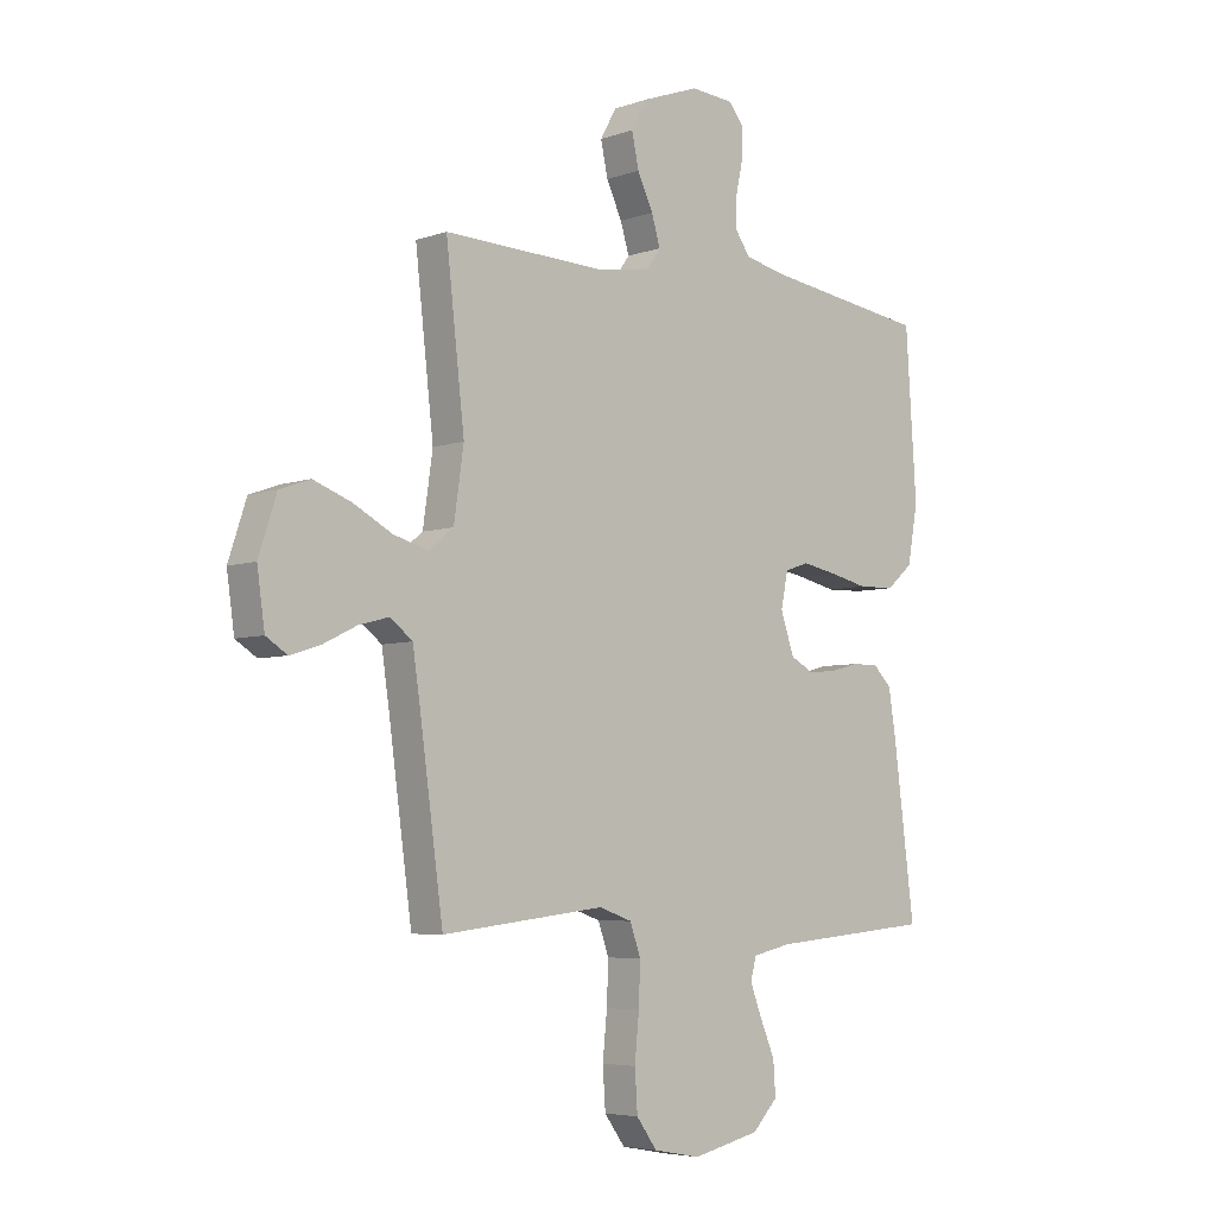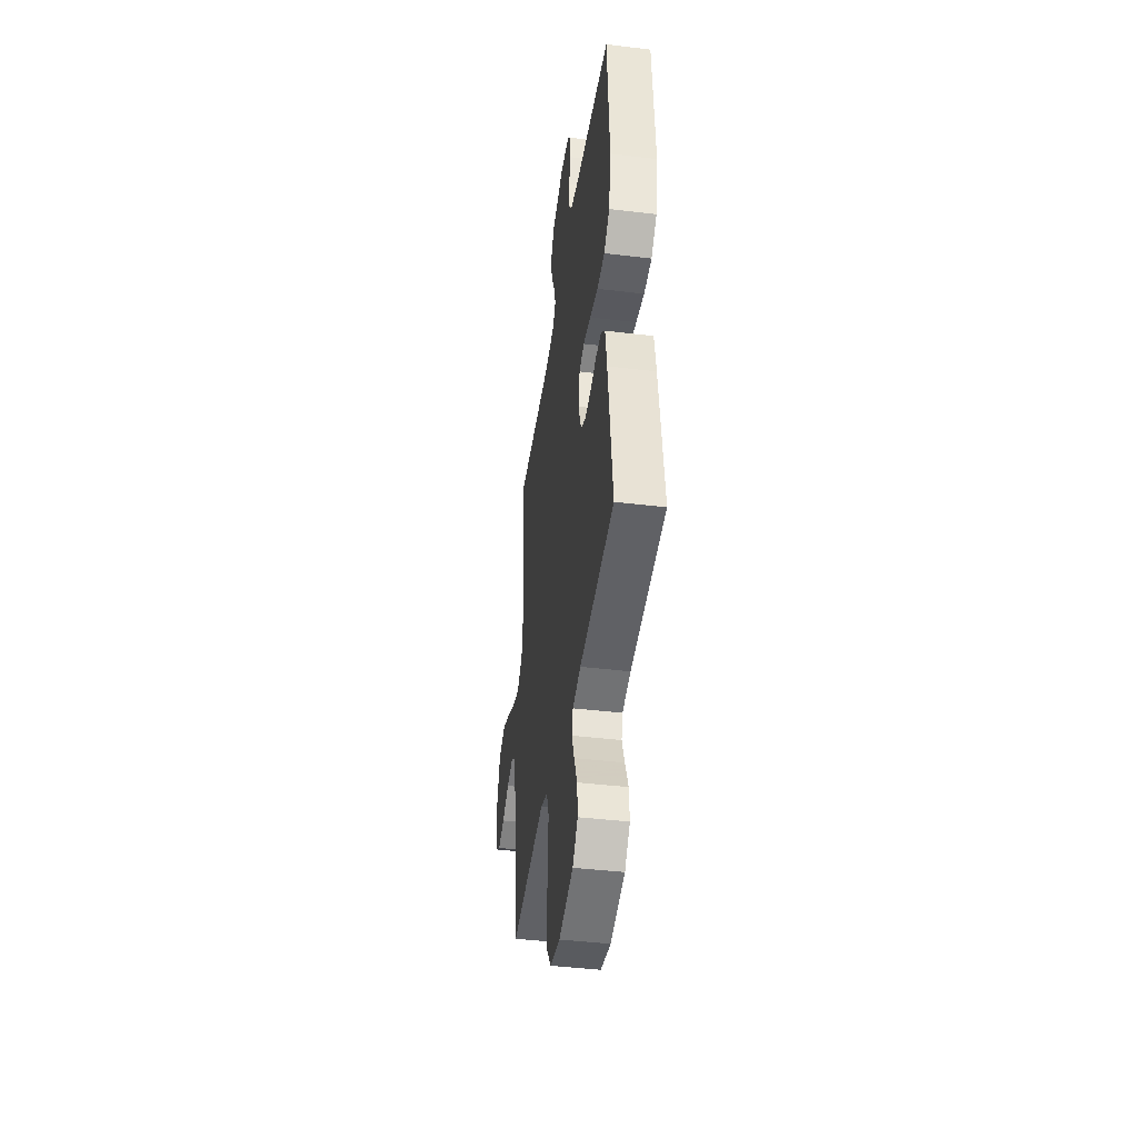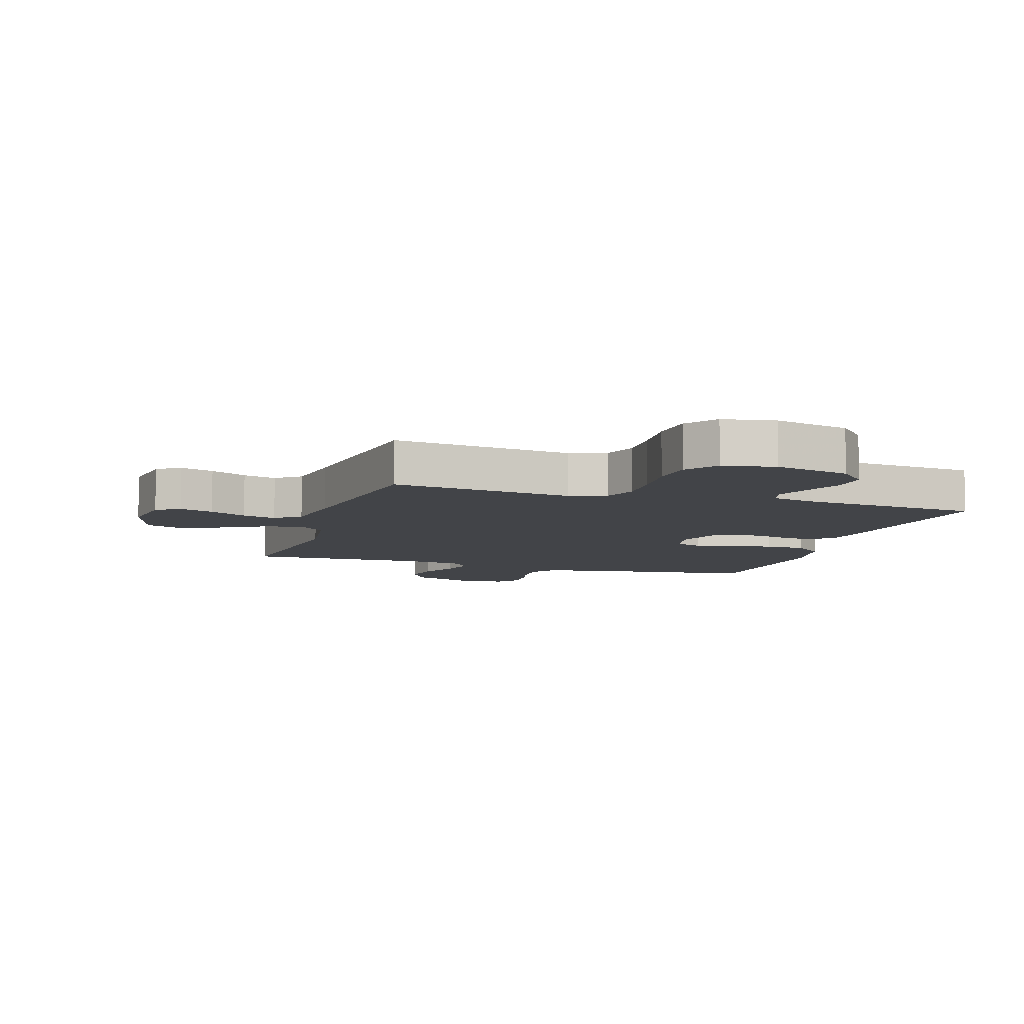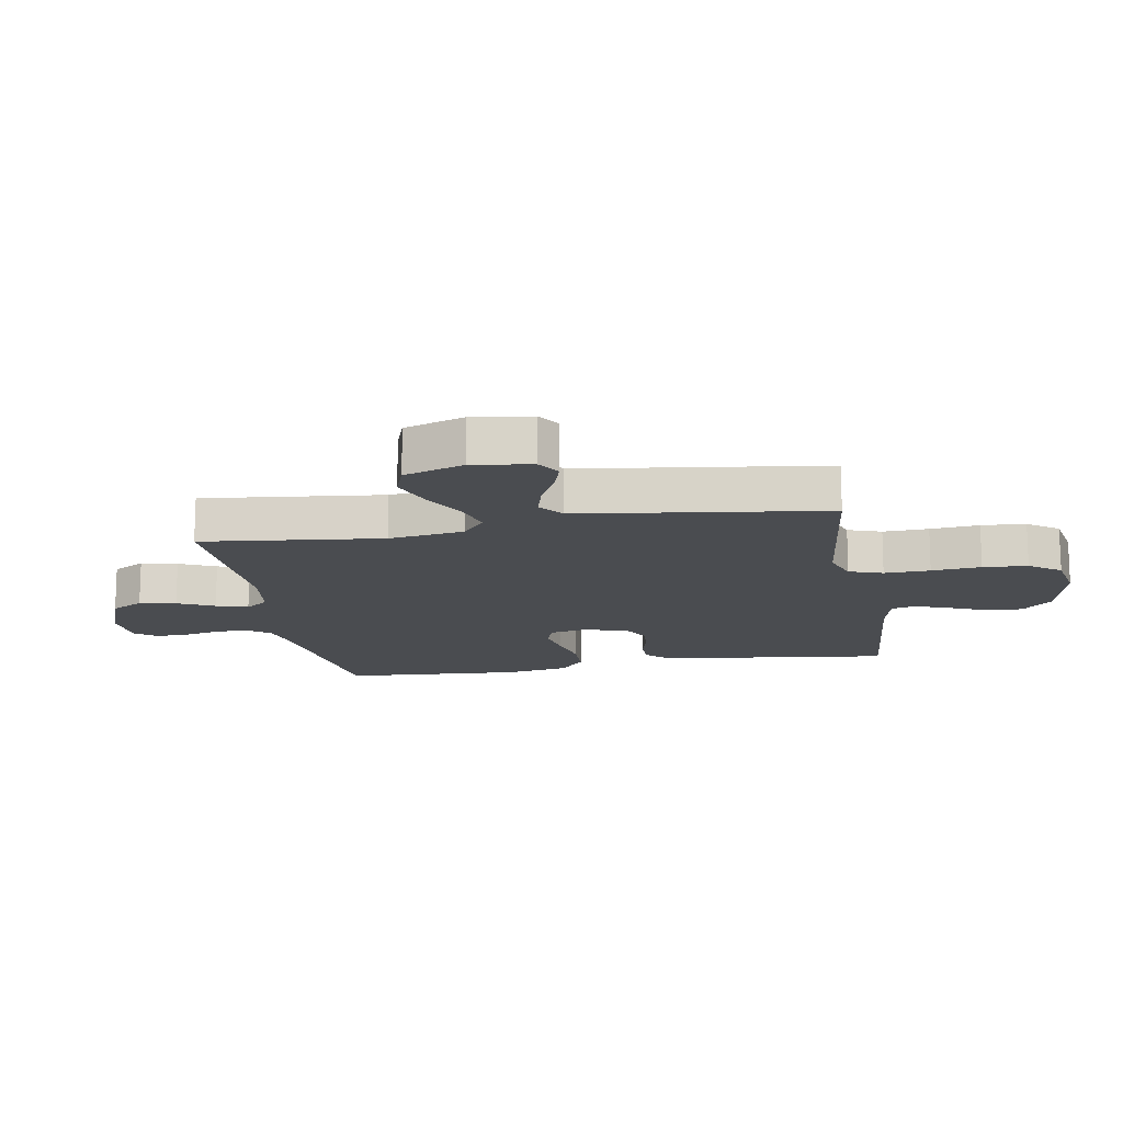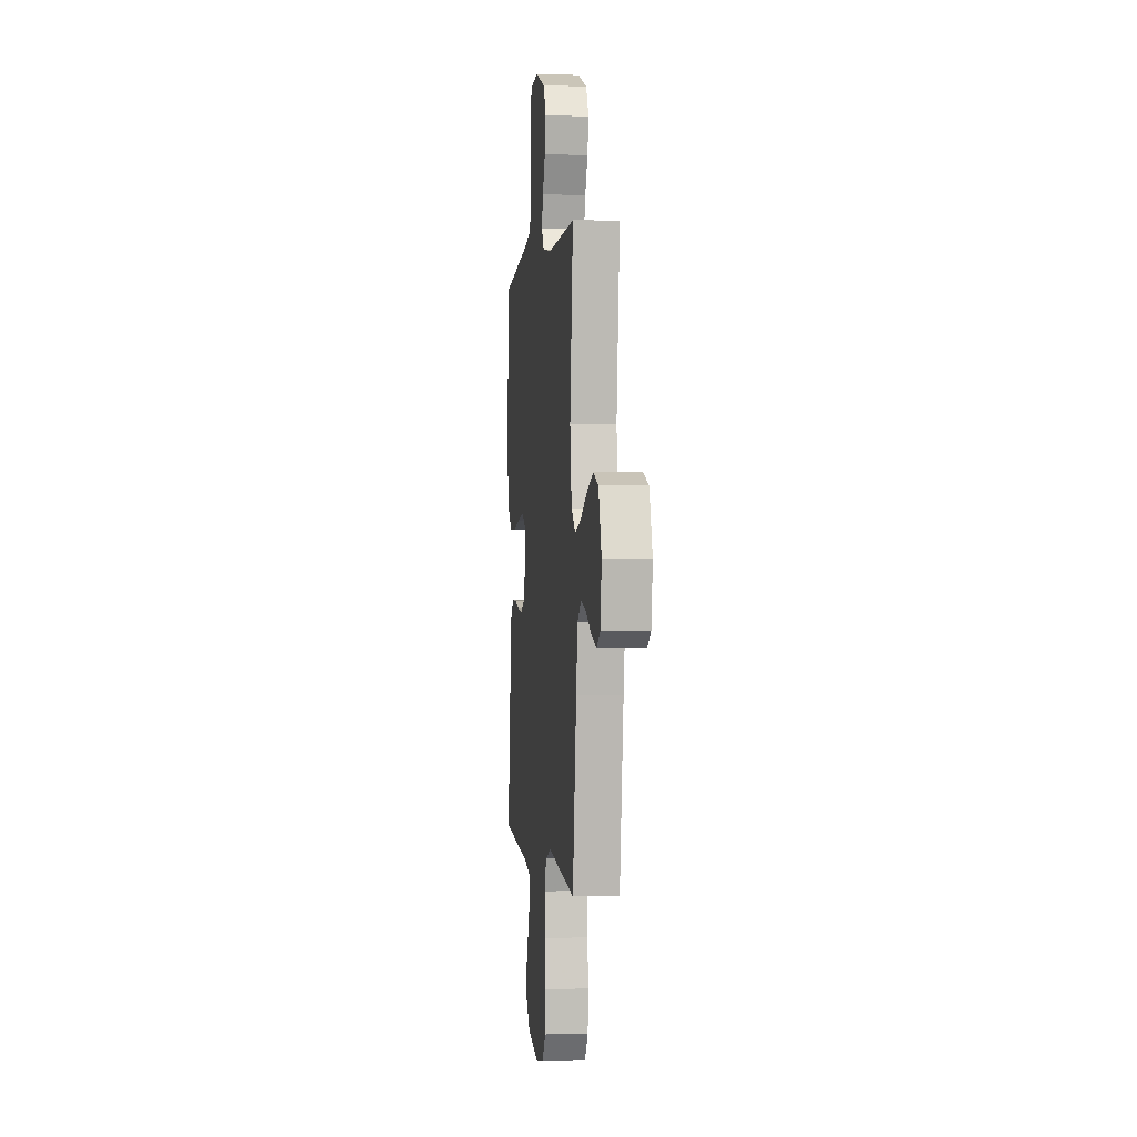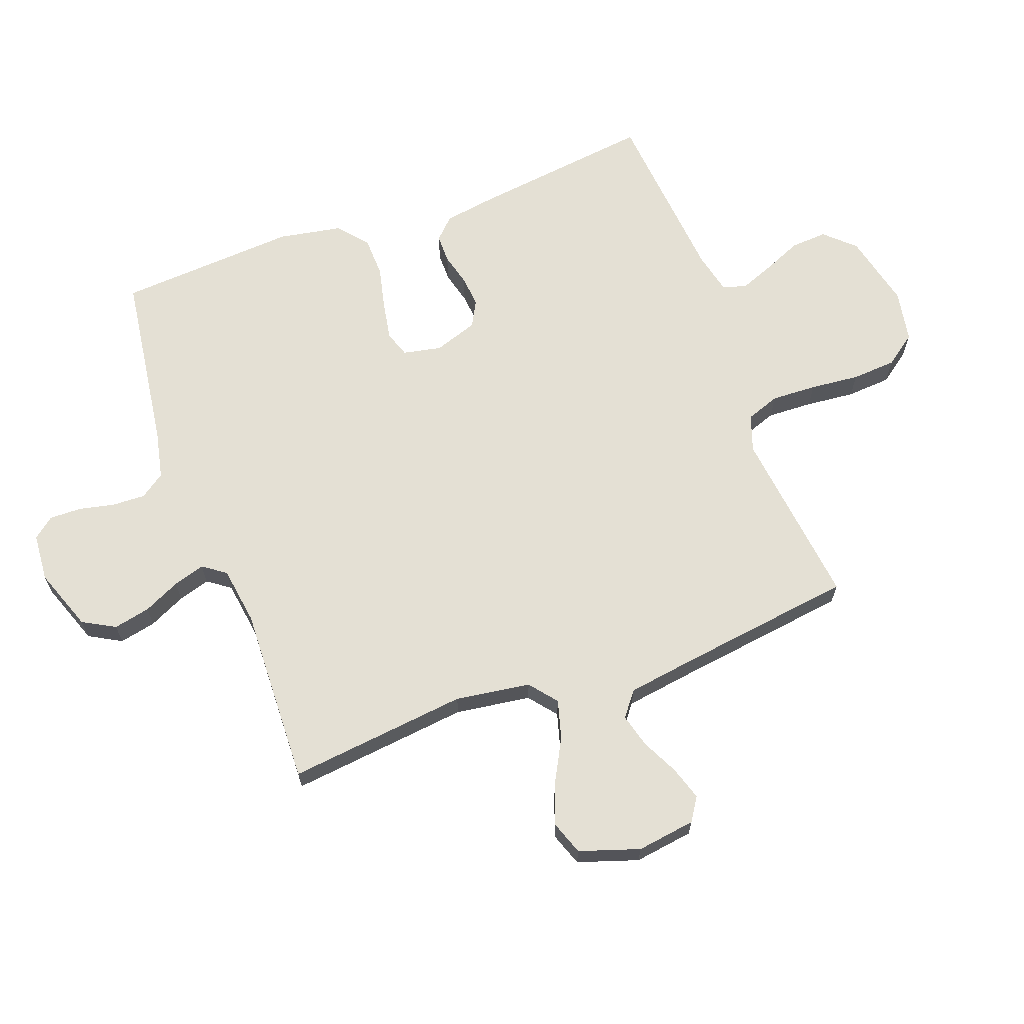
<metadata>
{"format":"obj","ext":"obj","renderer":"f3d","projection":"perspective","resolution":1024,"background":"white","views":[{"elev":-5.4,"azim":137.1,"up":"+Z"},{"elev":-42.8,"azim":-98.2,"up":"+Z"},{"elev":-7.9,"azim":162.3,"up":"+Y"},{"elev":-14.8,"azim":100.0,"up":"+Y"},{"elev":0.3,"azim":83.2,"up":"+Z"},{"elev":66.0,"azim":69.8,"up":"+Y"}]}
</metadata>
<code>
v -0.5 0.07 0.5
v -0.2 0.07 0.542
v -0.121 0.07 0.559
v -0.092 0.07 0.6
v -0.094 0.07 0.656
v -0.107 0.07 0.715
v -0.108 0.07 0.768
v -0.08 0.07 0.803
v 0 0.07 0.809
v 0.104 0.07 0.771
v 0.134 0.07 0.717
v 0.121 0.07 0.656
v 0.092 0.07 0.595
v 0.076 0.07 0.542
v 0.103 0.07 0.504
v 0.2 0.07 0.49
v 0.5 0.07 0.5
v 0.466 0.07 0.2
v 0.484 0.07 0.075
v 0.53 0.07 0.038
v 0.594 0.07 0.056
v 0.665 0.07 0.094
v 0.735 0.07 0.12
v 0.791 0.07 0.1
v 0.824 0.07 0
v 0.81 0.07 -0.098
v 0.771 0.07 -0.123
v 0.715 0.07 -0.105
v 0.654 0.07 -0.075
v 0.598 0.07 -0.06
v 0.557 0.07 -0.092
v 0.541 0.07 -0.2
v 0.5 0.07 -0.5
v 0.2 0.07 -0.465
v 0.139 0.07 -0.486
v 0.119 0.07 -0.542
v 0.122 0.07 -0.618
v 0.13 0.07 -0.7
v 0.125 0.07 -0.774
v 0.087 0.07 -0.826
v 0 0.07 -0.842
v -0.125 0.07 -0.813
v -0.171 0.07 -0.764
v -0.167 0.07 -0.703
v -0.14 0.07 -0.64
v -0.118 0.07 -0.583
v -0.129 0.07 -0.543
v -0.2 0.07 -0.527
v -0.5 0.07 -0.5
v -0.462 0.07 -0.2
v -0.448 0.07 -0.111
v -0.414 0.07 -0.077
v -0.366 0.07 -0.077
v -0.312 0.07 -0.091
v -0.26 0.07 -0.096
v -0.217 0.07 -0.073
v -0.192 0.07 0
v -0.205 0.07 0.064
v -0.249 0.07 0.079
v -0.314 0.07 0.067
v -0.385 0.07 0.051
v -0.452 0.07 0.053
v -0.501 0.07 0.095
v -0.52 0.07 0.2
v -0.5 0 0.5
v -0.2 0 0.542
v -0.121 0 0.559
v -0.092 0 0.6
v -0.094 0 0.656
v -0.107 0 0.715
v -0.108 0 0.768
v -0.08 0 0.803
v 0 0 0.809
v 0.104 0 0.771
v 0.134 0 0.717
v 0.121 0 0.656
v 0.092 0 0.595
v 0.076 0 0.542
v 0.103 0 0.504
v 0.2 0 0.49
v 0.5 0 0.5
v 0.466 0 0.2
v 0.484 0 0.075
v 0.53 0 0.038
v 0.594 0 0.056
v 0.665 0 0.094
v 0.735 0 0.12
v 0.791 0 0.1
v 0.824 0 0
v 0.81 0 -0.098
v 0.771 0 -0.123
v 0.715 0 -0.105
v 0.654 0 -0.075
v 0.598 0 -0.06
v 0.557 0 -0.092
v 0.541 0 -0.2
v 0.5 0 -0.5
v 0.2 0 -0.465
v 0.139 0 -0.486
v 0.119 0 -0.542
v 0.122 0 -0.618
v 0.13 0 -0.7
v 0.125 0 -0.774
v 0.087 0 -0.826
v 0 0 -0.842
v -0.125 0 -0.813
v -0.171 0 -0.764
v -0.167 0 -0.703
v -0.14 0 -0.64
v -0.118 0 -0.583
v -0.129 0 -0.543
v -0.2 0 -0.527
v -0.5 0 -0.5
v -0.462 0 -0.2
v -0.448 0 -0.111
v -0.414 0 -0.077
v -0.366 0 -0.077
v -0.312 0 -0.091
v -0.26 0 -0.096
v -0.217 0 -0.073
v -0.192 0 0
v -0.205 0 0.064
v -0.249 0 0.079
v -0.314 0 0.067
v -0.385 0 0.051
v -0.452 0 0.053
v -0.501 0 0.095
v -0.52 0 0.2
f 63 64 1 2
f 60 61 62 63
f 59 60 63 2
f 58 59 2 3
f 57 58 3 4
f 51 52 53 54
f 51 54 55
f 48 49 50 51
f 47 48 51 55
f 42 43 44 45
f 42 45 46
f 41 42 46
f 40 41 46 47
f 37 38 39 40
f 36 37 40 47
f 32 33 34
f 31 32 34 35
f 26 27 28 29
f 26 29 30
f 25 26 30
f 24 25 30
f 21 22 23 24
f 20 21 24 30
f 19 20 30 31
f 16 17 18
f 15 16 18 19
f 10 11 12 13
f 10 13 14
f 9 10 14
f 8 9 14
f 5 6 7 8
f 4 5 8 14
f 57 4 14 15
f 36 47 55 56
f 35 36 56 57
f 31 35 57
f 15 19 31 57
f 66 65 128 127
f 127 126 125 124
f 66 127 124 123
f 67 66 123 122
f 68 67 122 121
f 118 117 116 115
f 119 118 115
f 115 114 113 112
f 119 115 112 111
f 109 108 107 106
f 110 109 106
f 110 106 105
f 111 110 105 104
f 104 103 102 101
f 111 104 101 100
f 98 97 96
f 99 98 96 95
f 93 92 91 90
f 94 93 90
f 94 90 89
f 94 89 88
f 88 87 86 85
f 94 88 85 84
f 95 94 84 83
f 82 81 80
f 83 82 80 79
f 77 76 75 74
f 78 77 74
f 78 74 73
f 78 73 72
f 72 71 70 69
f 78 72 69 68
f 79 78 68 121
f 120 119 111 100
f 121 120 100 99
f 121 99 95
f 121 95 83 79
f 1 65 66 2
f 2 66 67 3
f 3 67 68 4
f 4 68 69 5
f 5 69 70 6
f 6 70 71 7
f 7 71 72 8
f 8 72 73 9
f 9 73 74 10
f 10 74 75 11
f 11 75 76 12
f 12 76 77 13
f 13 77 78 14
f 14 78 79 15
f 15 79 80 16
f 16 80 81 17
f 17 81 82 18
f 18 82 83 19
f 19 83 84 20
f 20 84 85 21
f 21 85 86 22
f 22 86 87 23
f 23 87 88 24
f 24 88 89 25
f 25 89 90 26
f 26 90 91 27
f 27 91 92 28
f 28 92 93 29
f 29 93 94 30
f 30 94 95 31
f 31 95 96 32
f 32 96 97 33
f 33 97 98 34
f 34 98 99 35
f 35 99 100 36
f 36 100 101 37
f 37 101 102 38
f 38 102 103 39
f 39 103 104 40
f 40 104 105 41
f 41 105 106 42
f 42 106 107 43
f 43 107 108 44
f 44 108 109 45
f 45 109 110 46
f 46 110 111 47
f 47 111 112 48
f 48 112 113 49
f 49 113 114 50
f 50 114 115 51
f 51 115 116 52
f 52 116 117 53
f 53 117 118 54
f 54 118 119 55
f 55 119 120 56
f 56 120 121 57
f 57 121 122 58
f 58 122 123 59
f 59 123 124 60
f 60 124 125 61
f 61 125 126 62
f 62 126 127 63
f 63 127 128 64
f 64 128 65 1

</code>
